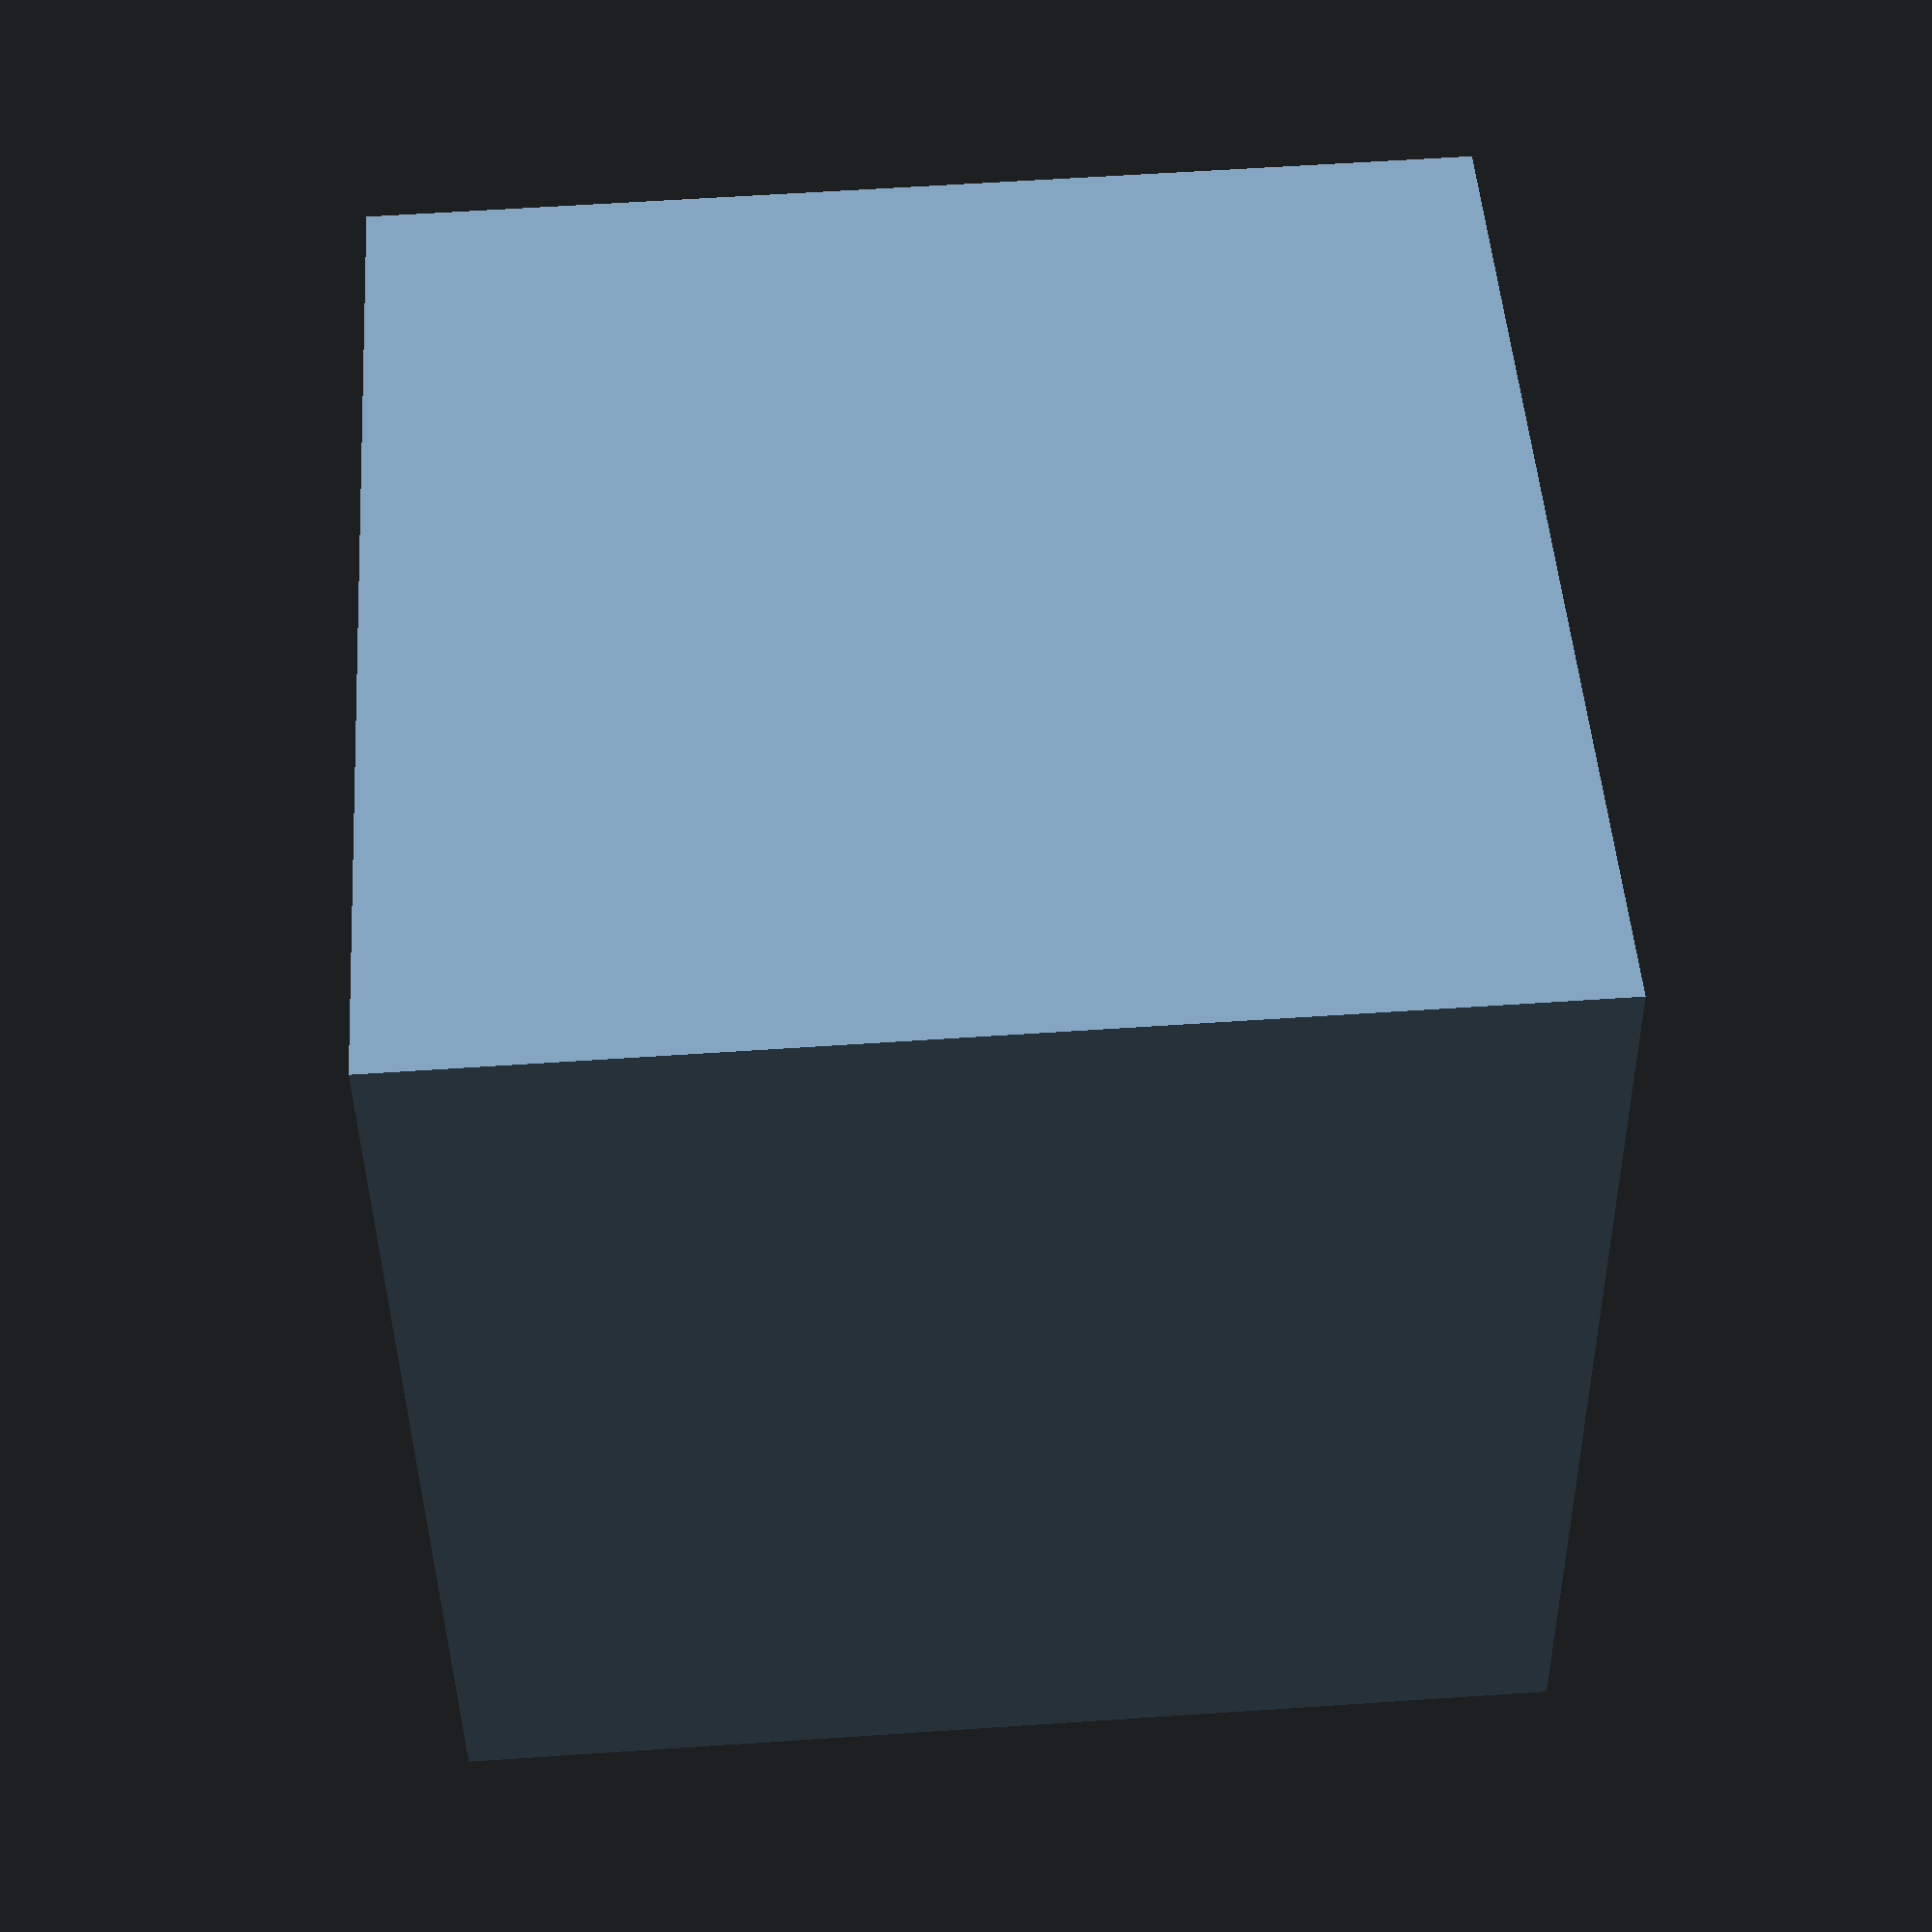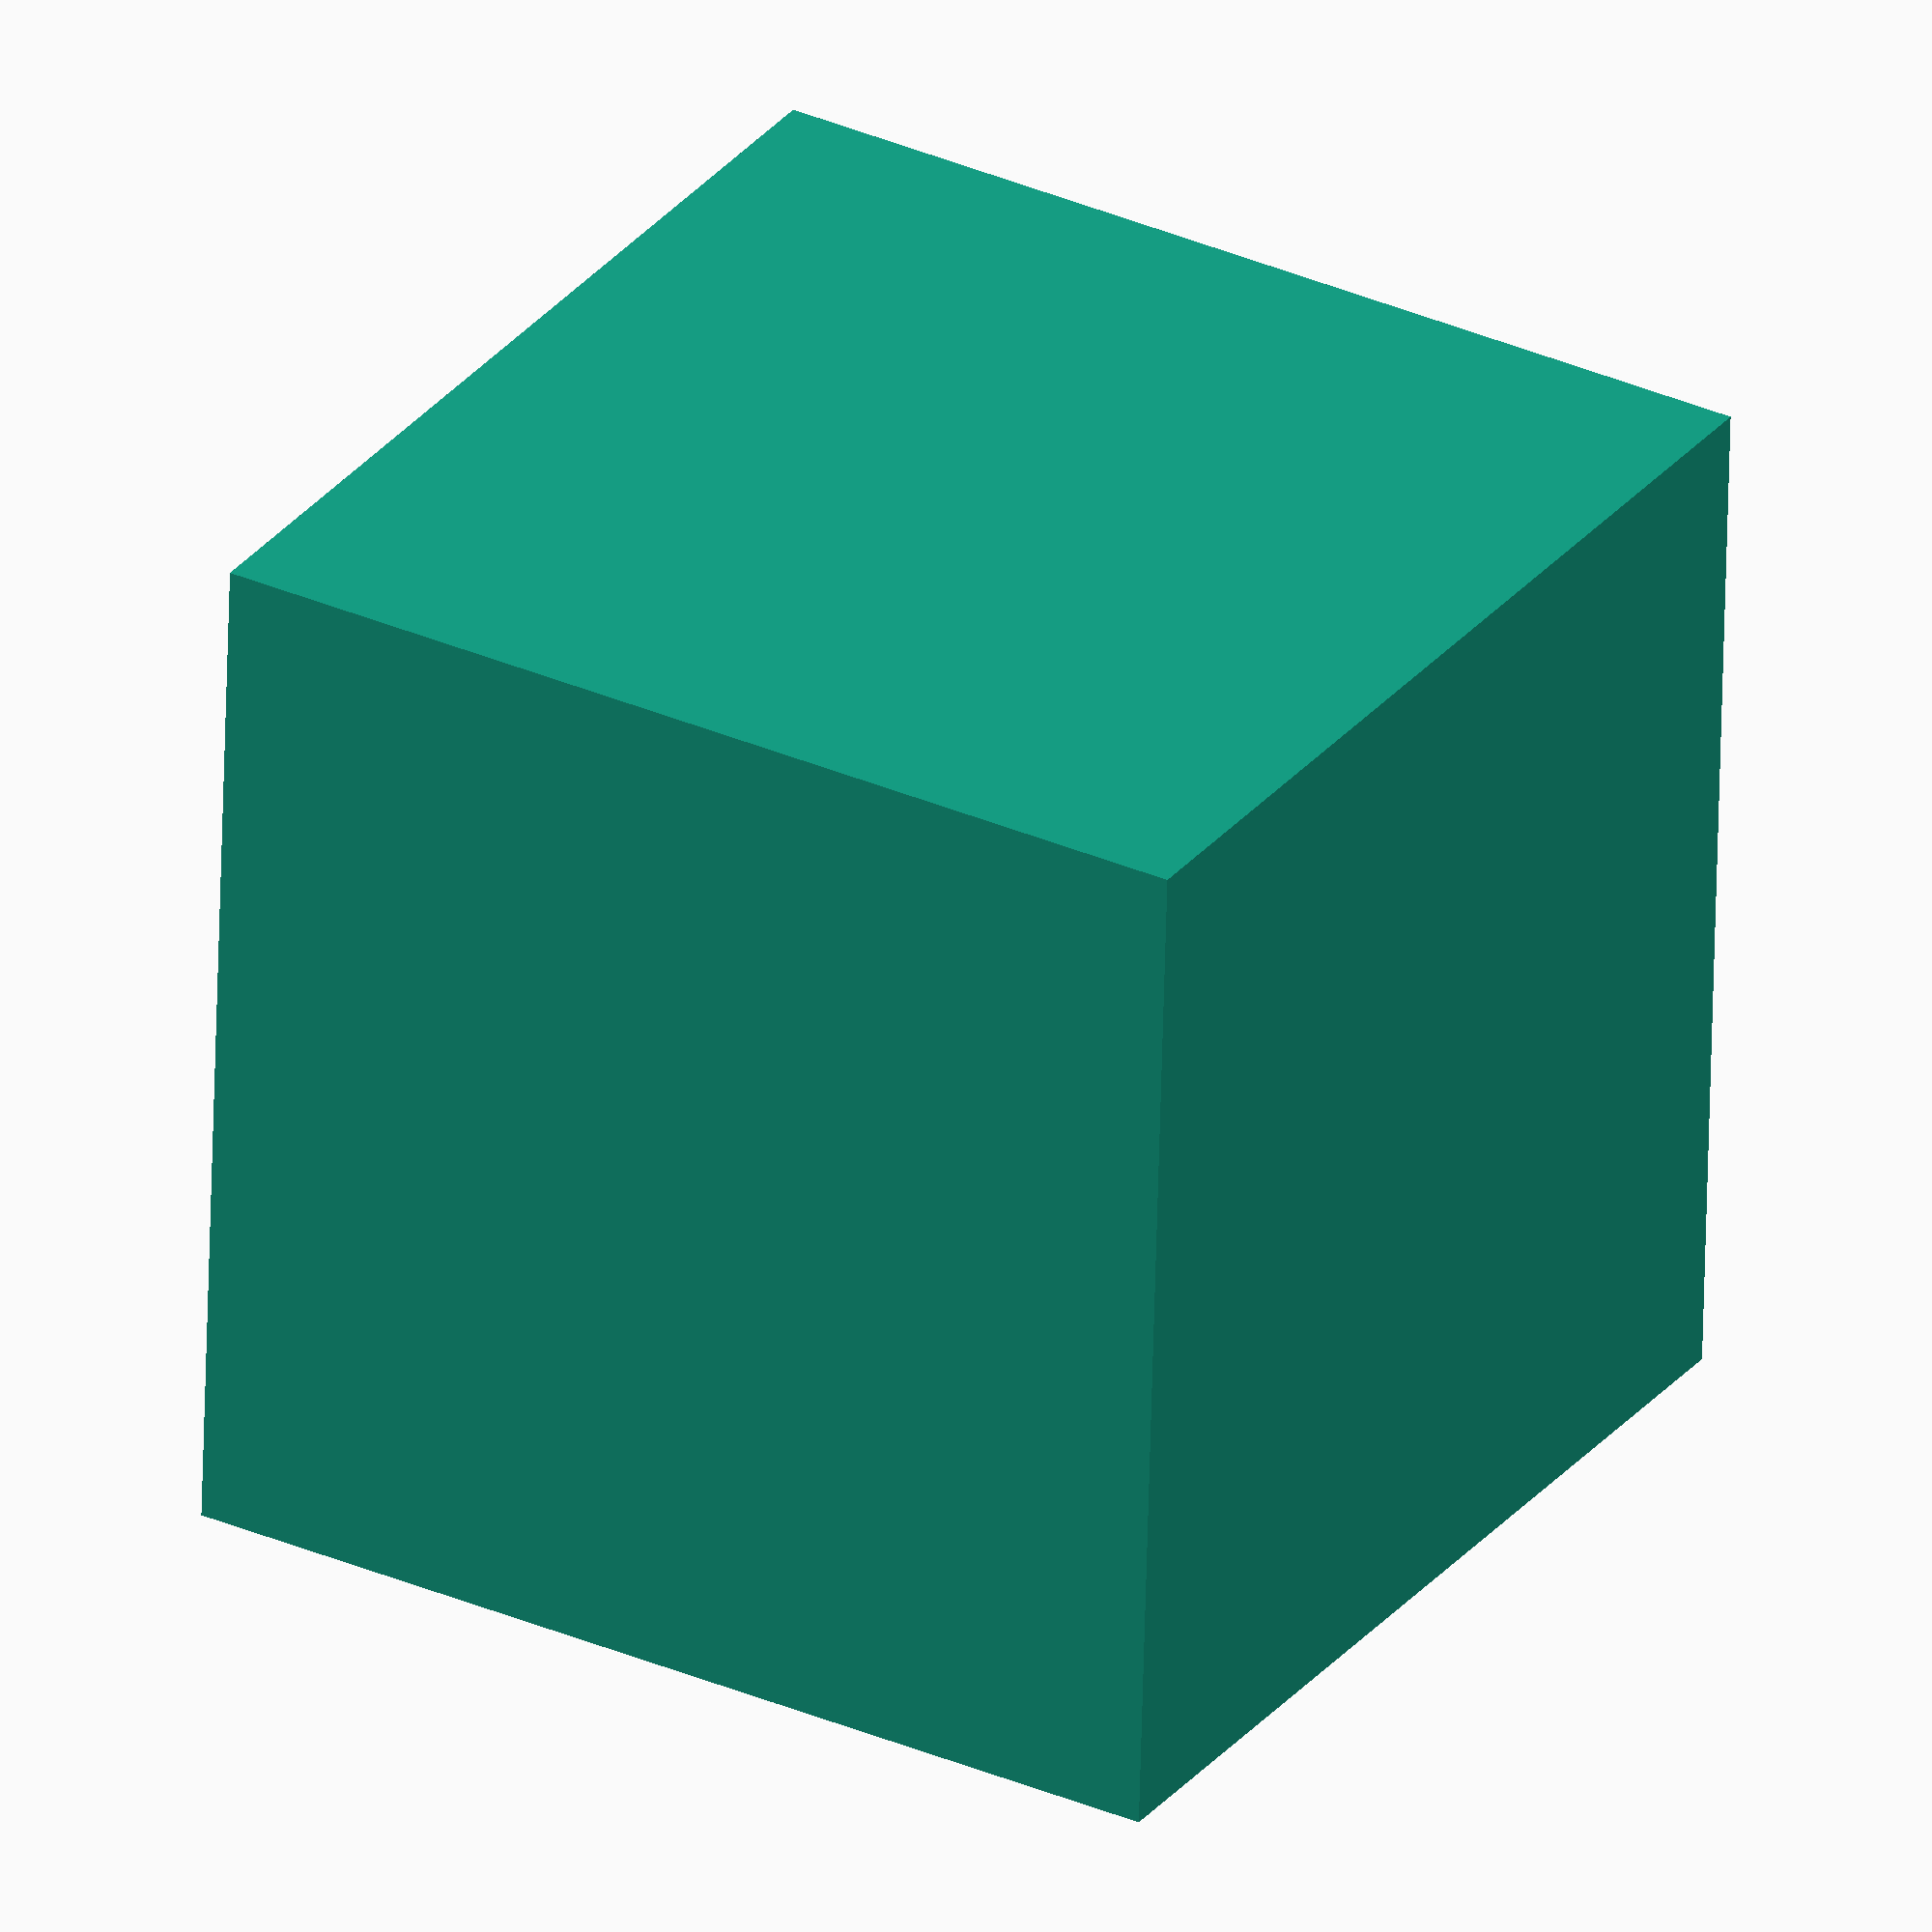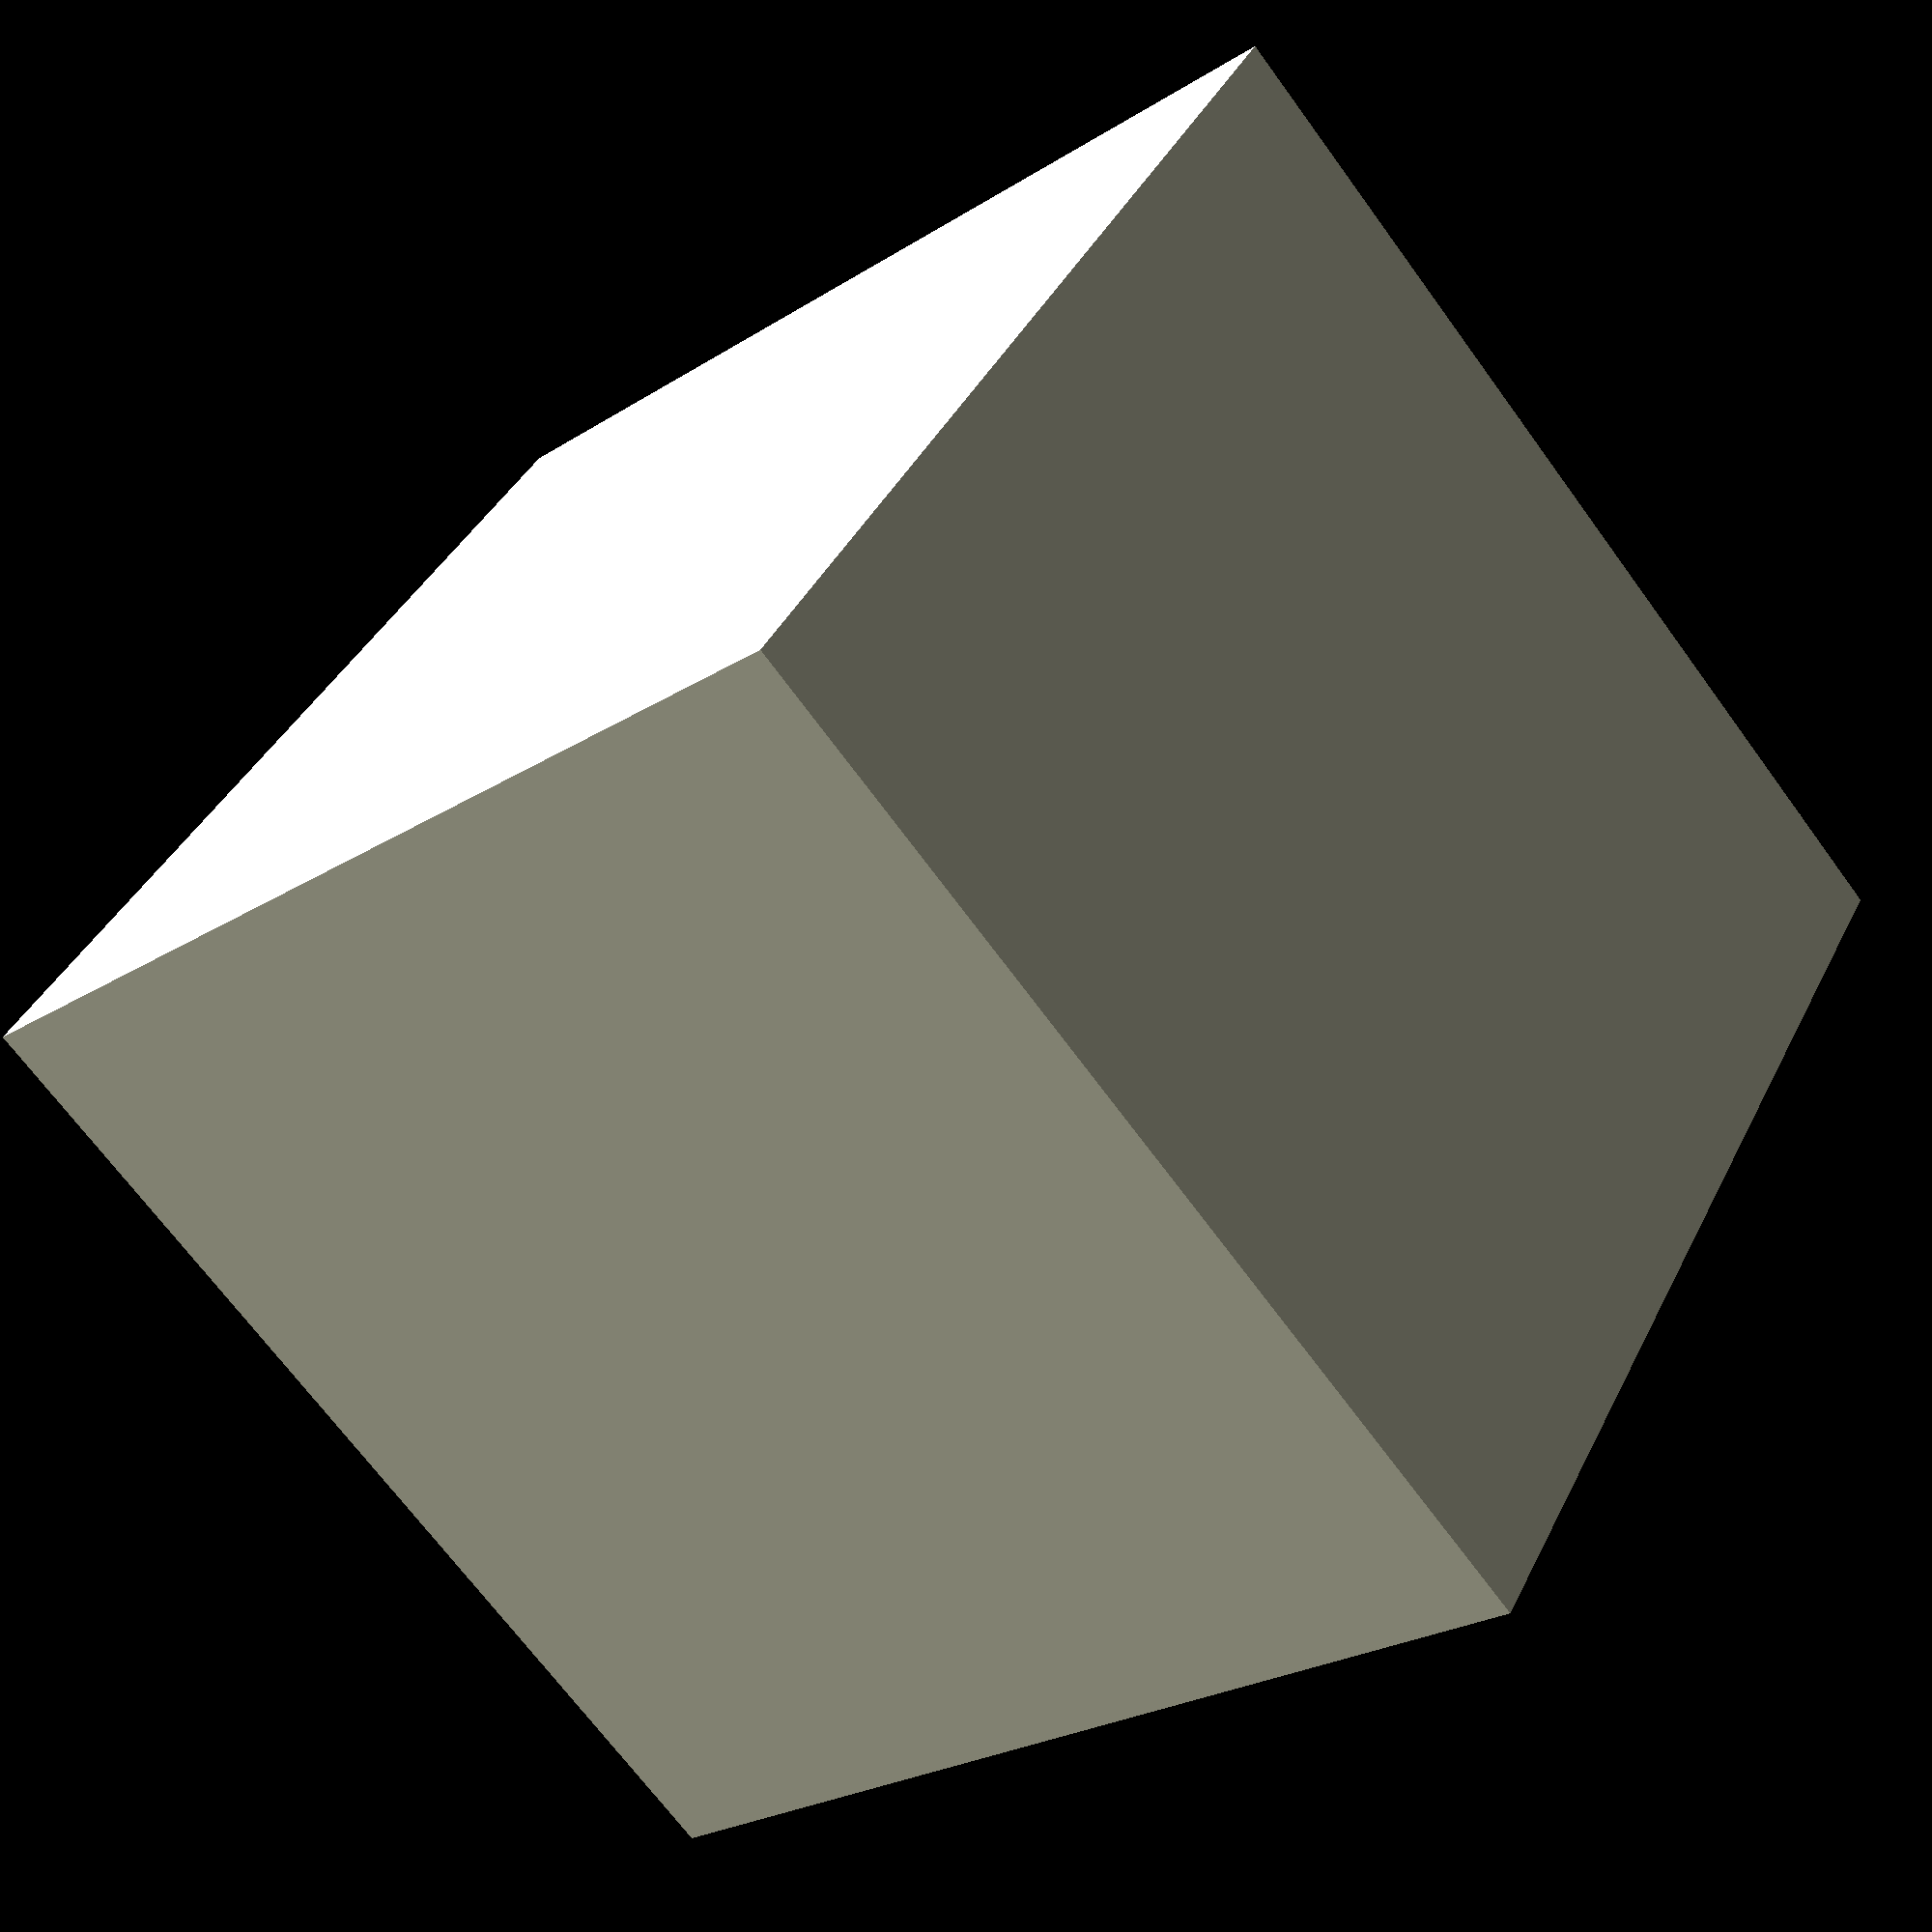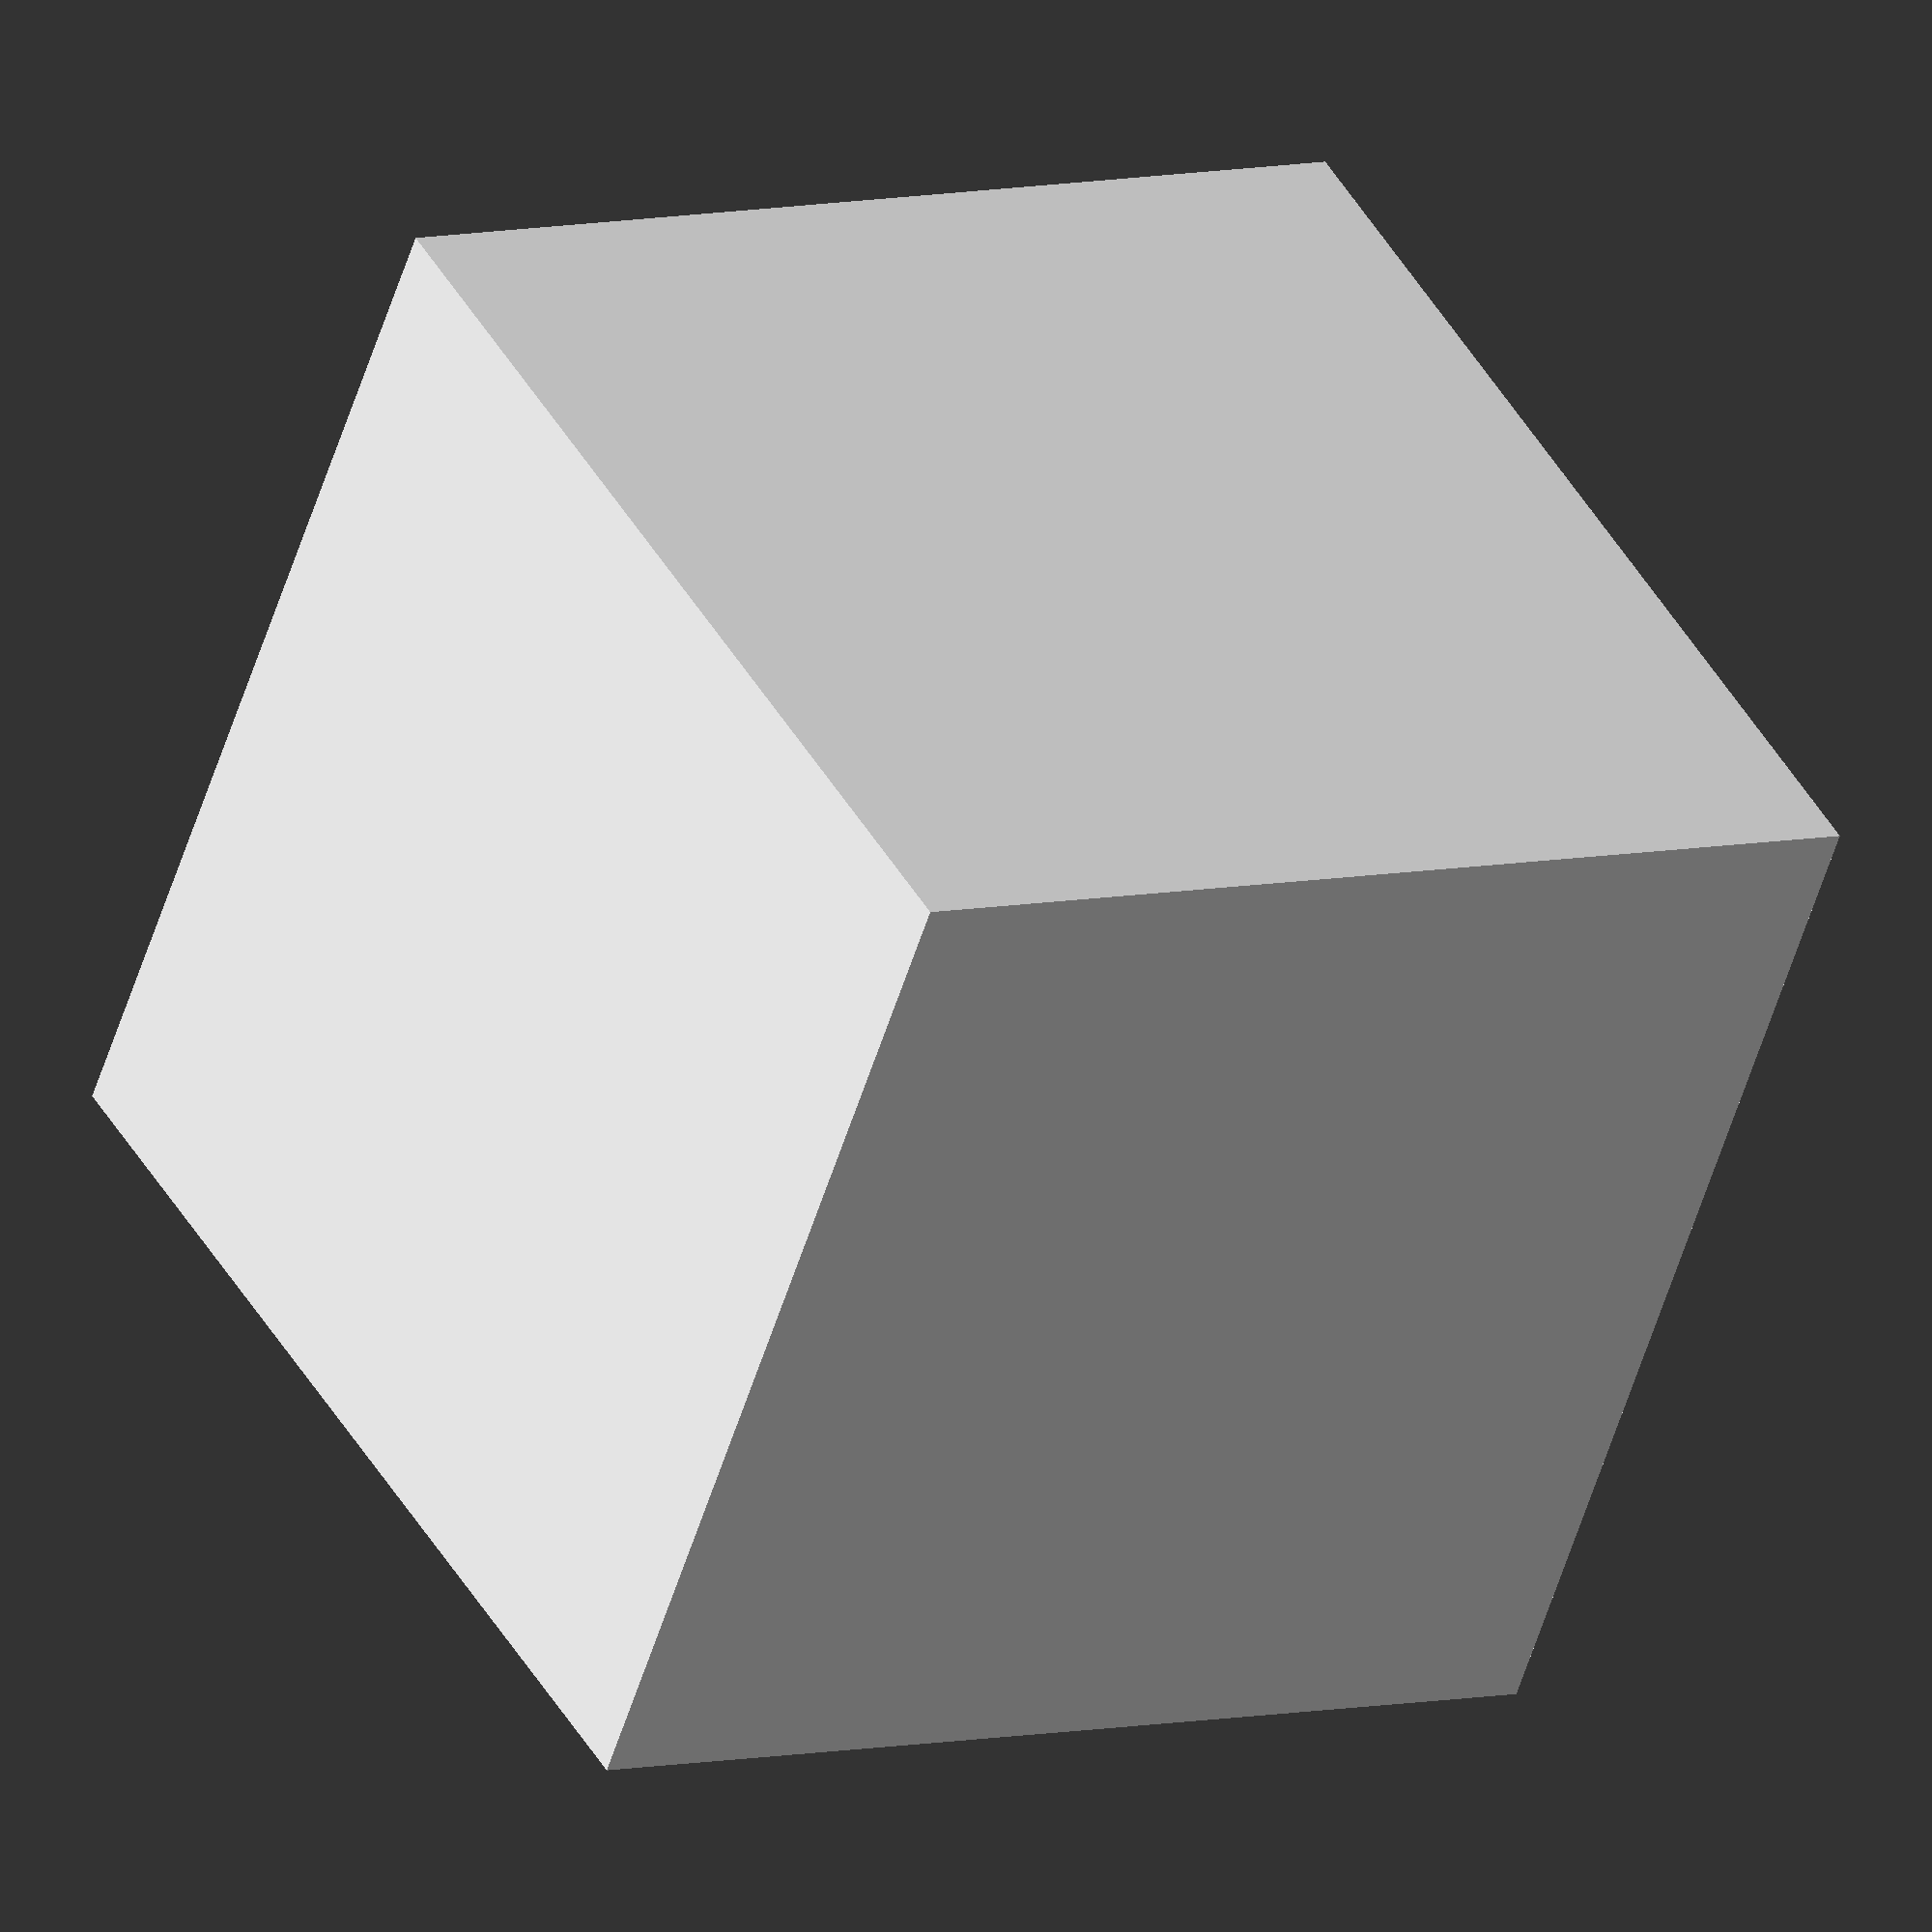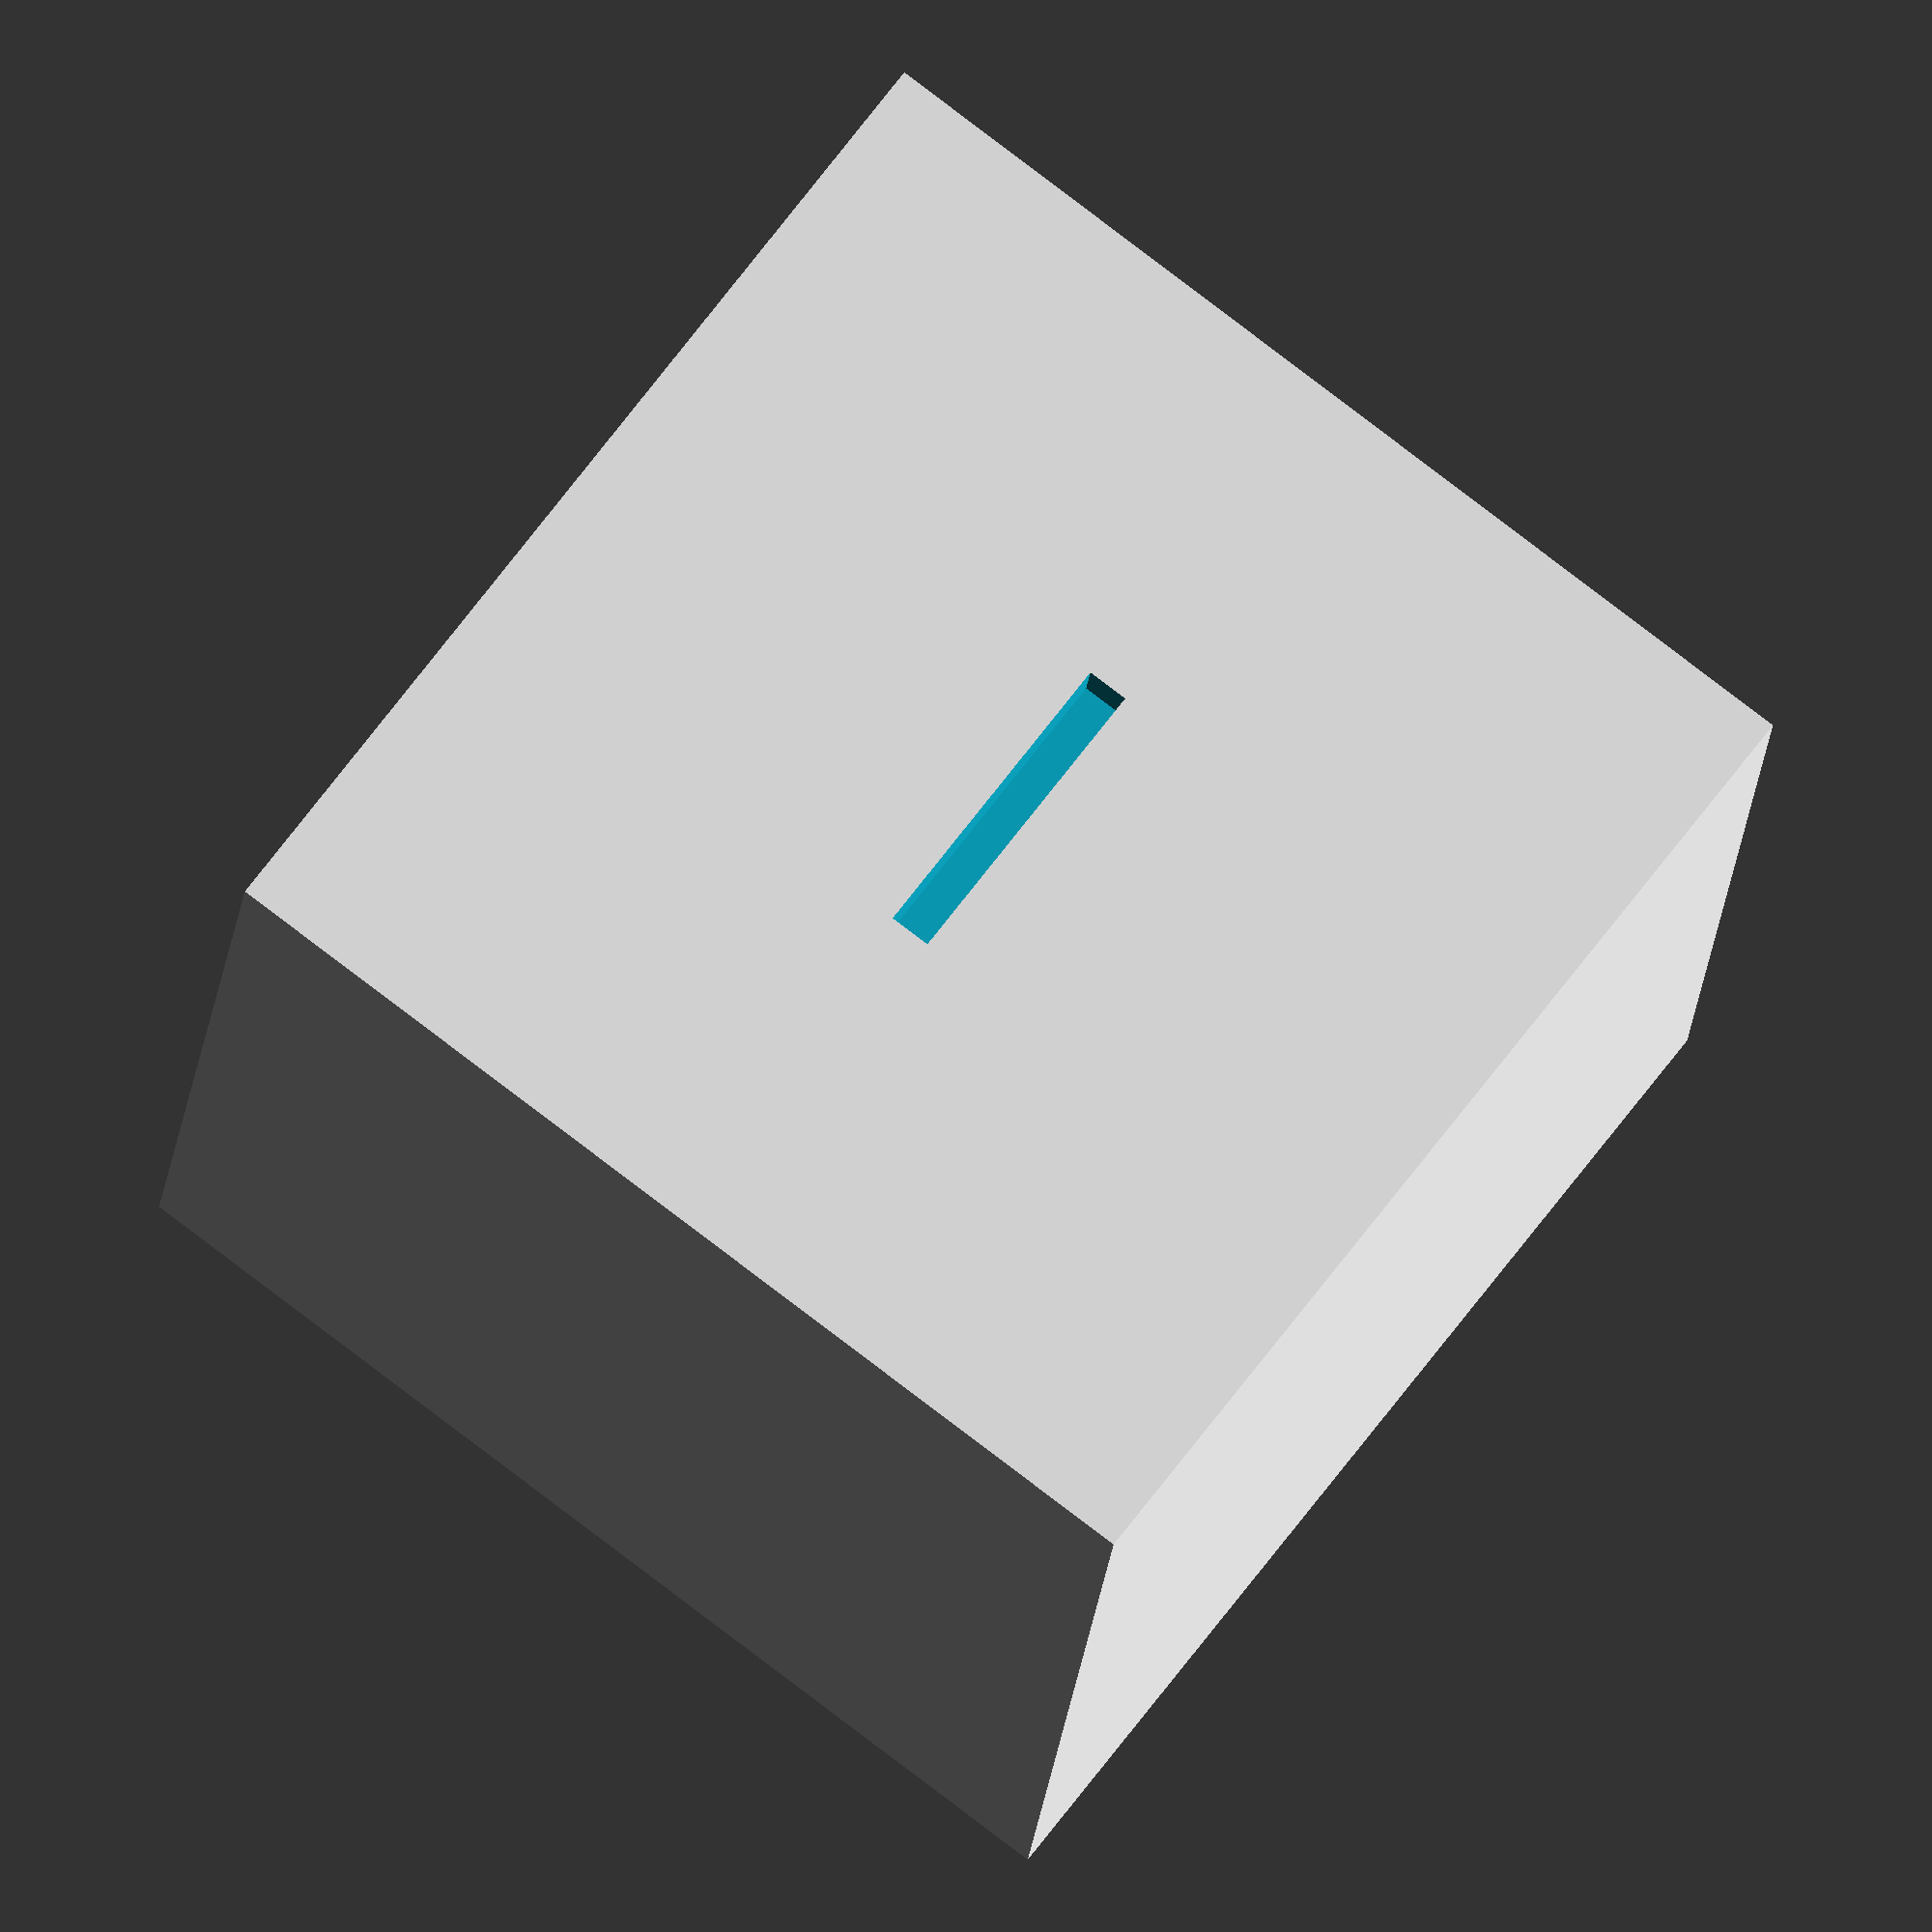
<openscad>

difference(){
difference(){

cube(100);


translate([5,5,5])
cube(90);




}


translate([50-30/2,50-4/2,80])
cube([30,4,50]);
}

</openscad>
<views>
elev=118.5 azim=192.1 roll=273.9 proj=p view=wireframe
elev=59.5 azim=239.0 roll=178.5 proj=o view=wireframe
elev=24.5 azim=325.2 roll=136.0 proj=p view=solid
elev=235.2 azim=209.5 roll=17.2 proj=o view=solid
elev=16.8 azim=127.2 roll=355.5 proj=o view=solid
</views>
